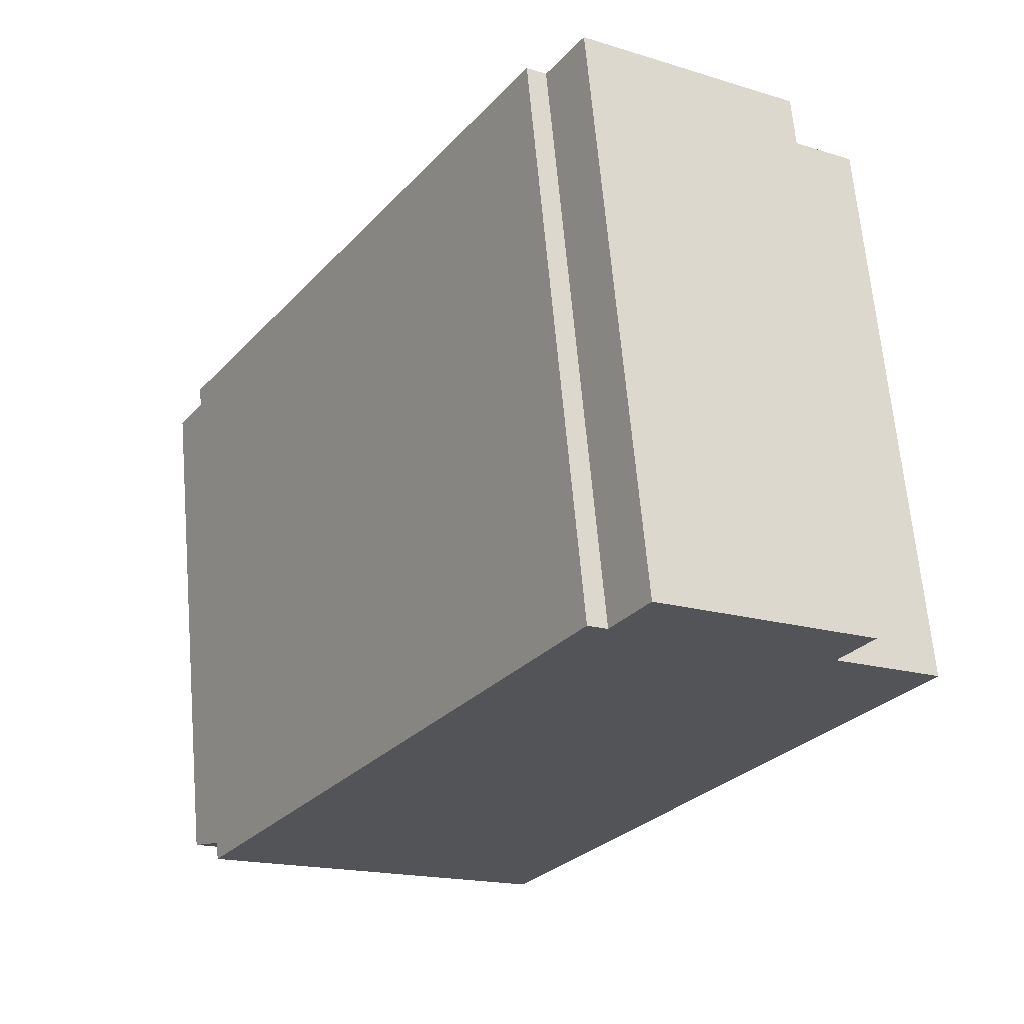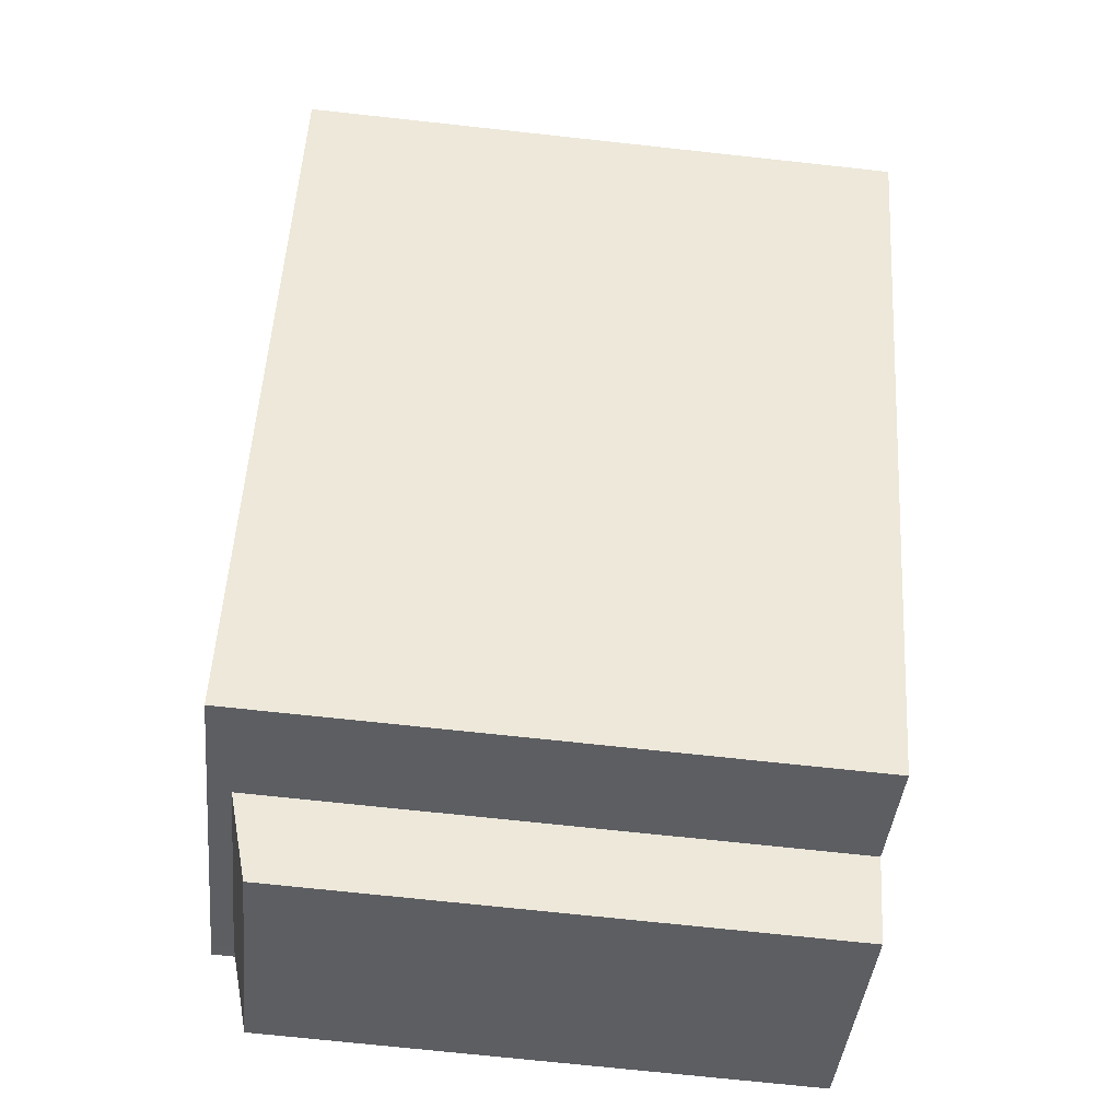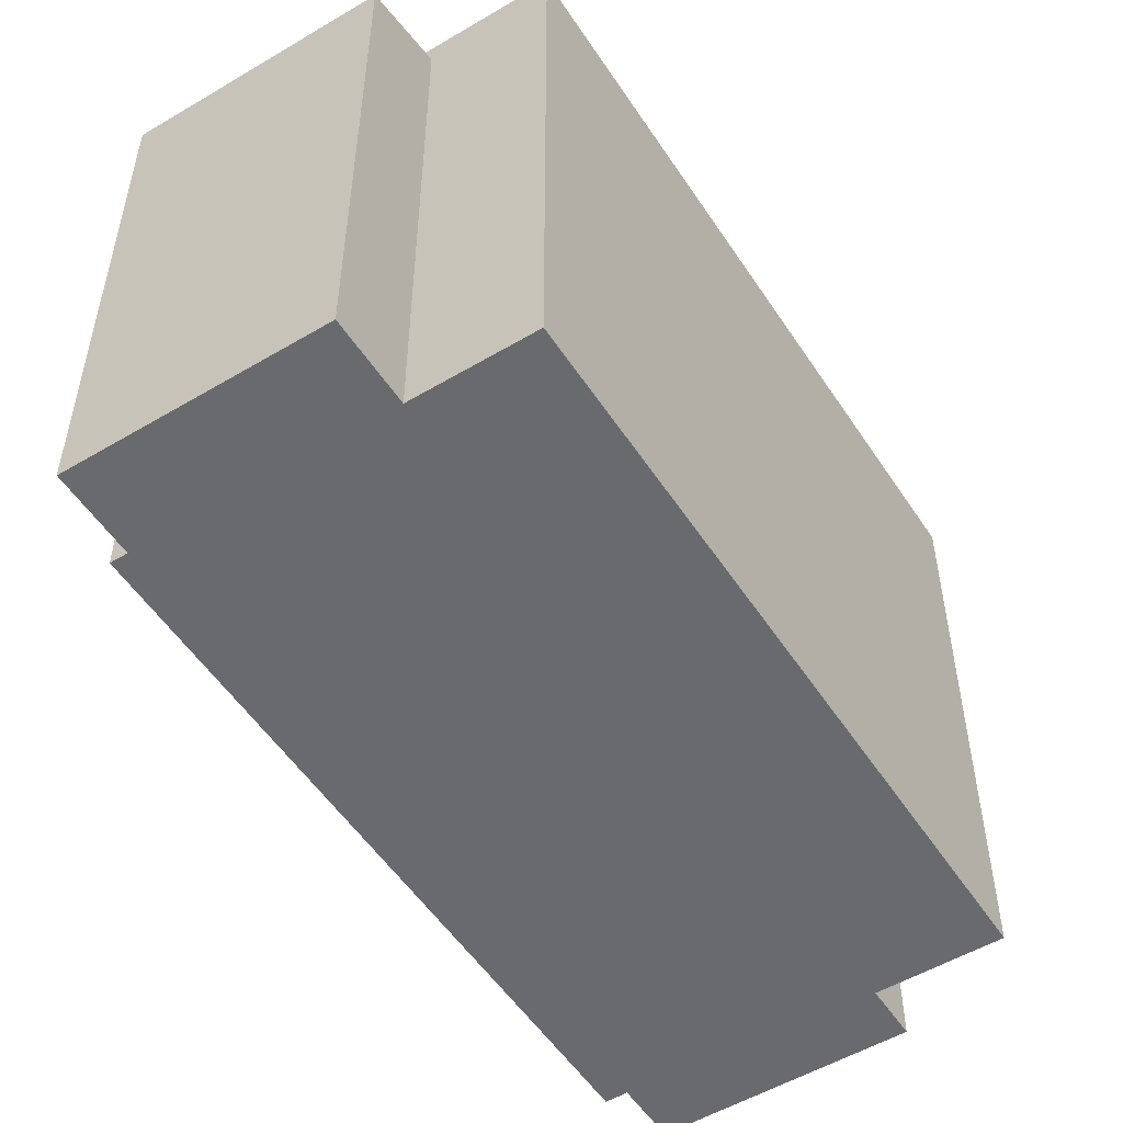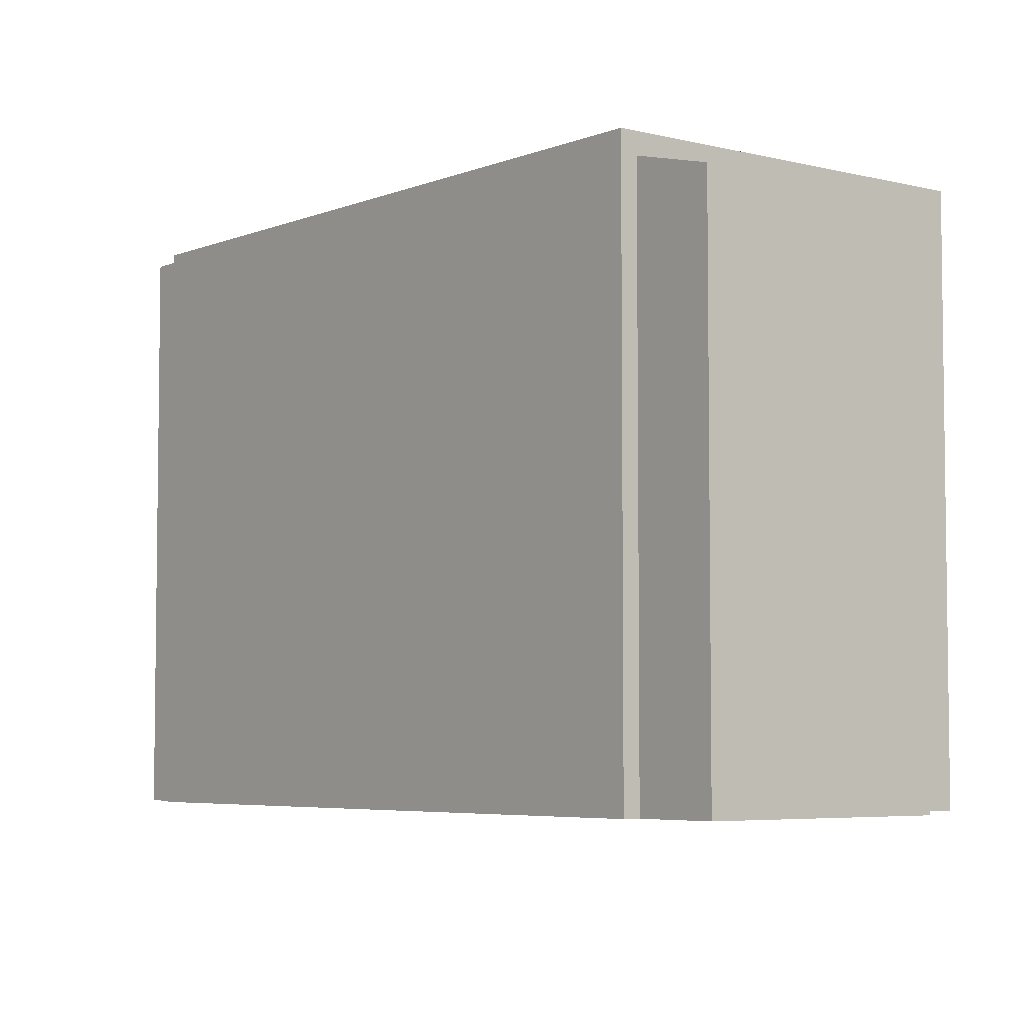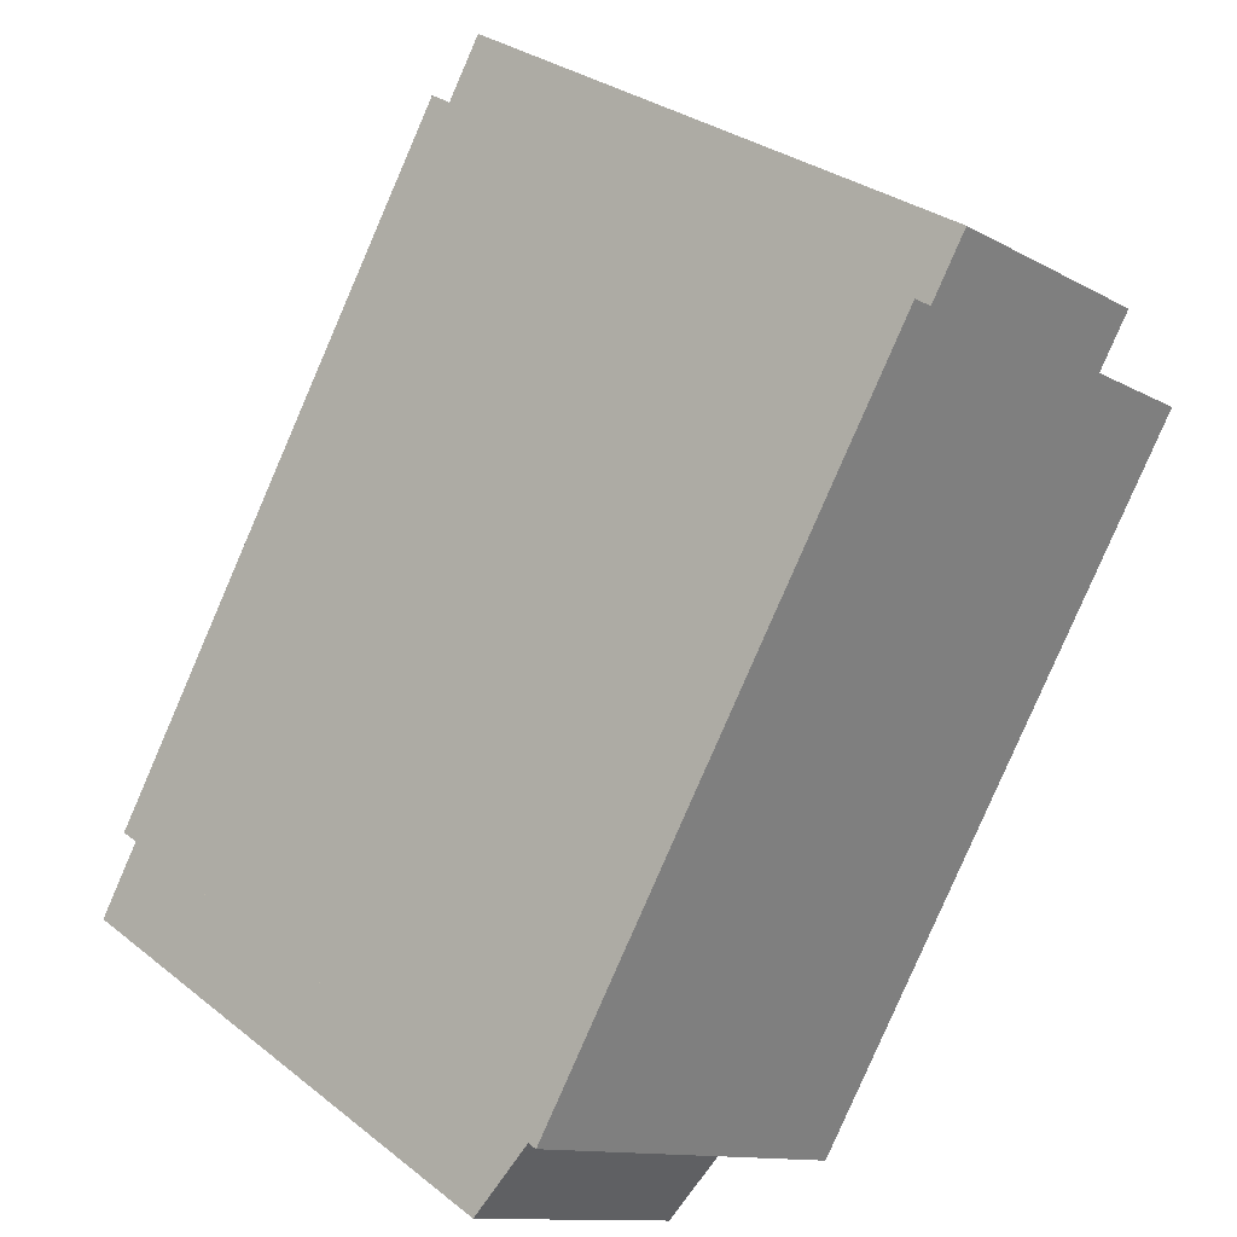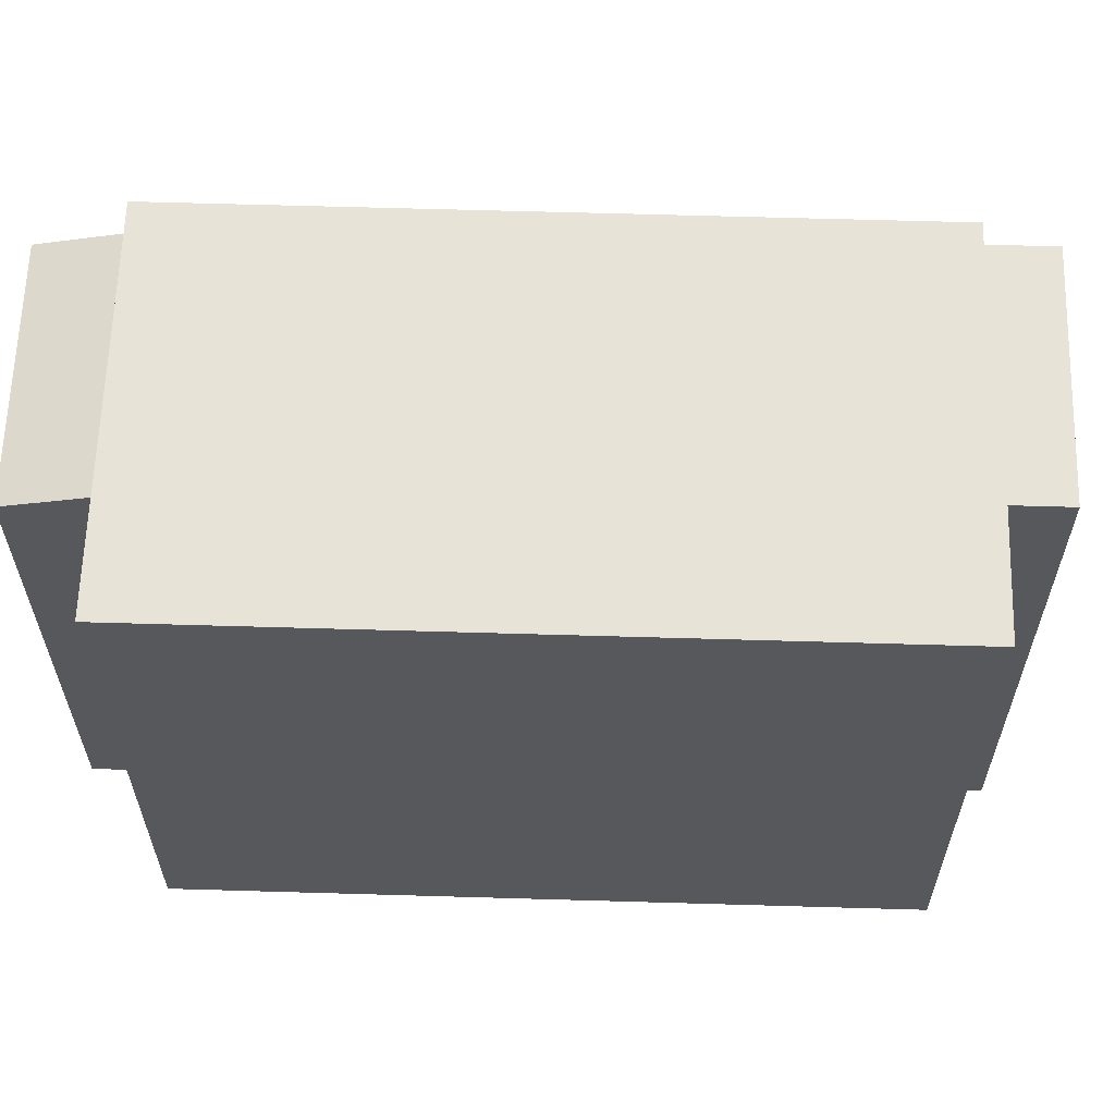
<metadata>
{"format":"obj","ext":"obj","renderer":"f3d","projection":"perspective","resolution":1024,"background":"white","views":[{"elev":65.8,"azim":175.0,"up":"+Z"},{"elev":-71.6,"azim":-96.2,"up":"+Z"},{"elev":-53.0,"azim":-179.9,"up":"+Y"},{"elev":-5.1,"azim":109.0,"up":"+Y"},{"elev":31.0,"azim":137.9,"up":"+Z"},{"elev":62.2,"azim":-120.7,"up":"+Y"}]}
</metadata>
<code>
v -0.6421 5.575 7.948
v 6.815 5.575 -3.796
v 6.53 5.575 -3.976
v -1.003 5.575 7.718
v -5.739 5.575 6.209
v -1.681 5.575 8.785
v -1.003 5.575 7.718
v -5.147 5.575 5.277
v -1.003 5.575 7.718
v 6.53 5.575 -3.976
v 2.355 5.575 -6.627
v -5.147 5.575 5.277
v -5.147 5.575 5.277
v 2.355 5.575 -6.627
v 0.3549 5.575 -7.897
v -7.186 5.575 3.982
v 2.355 5.168 -6.627
v 7.424 4.755 -5.385
v 3.249 4.755 -8.035
v 2.355 5.168 -6.627
v 6.53 5.168 -3.976
v 7.424 4.755 -5.385
v -5.739 -5.536 6.209
v -1.681 -5.536 8.785
v -1.681 5.575 8.785
v -5.739 5.575 6.209
v -1.342 -5.536 8.251
v -1.003 -5.536 7.718
v -1.003 5.575 7.718
v -1.681 5.575 8.785
v -1.681 -5.536 8.785
v -1.342 -5.536 8.251
v -1.681 5.575 8.785
v -1.342 -5.536 8.251
v -1.003 5.575 7.718
v -1.003 -5.536 7.718
v -0.6421 -5.536 7.948
v -0.6421 5.575 7.948
v -1.003 5.575 7.718
v -0.6421 -5.536 7.948
v 6.815 -5.536 -3.796
v 6.815 5.575 -3.796
v -0.6421 5.575 7.948
v 6.53 5.575 -3.976
v 6.815 5.575 -3.796
v 6.53 5.168 -3.976
v 6.53 5.168 -3.976
v 6.815 5.575 -3.796
v 6.815 -5.536 -3.796
v 6.53 -5.536 -3.976
v 2.355 5.575 -6.627
v 6.53 5.575 -3.976
v 6.53 5.168 -3.976
v 2.355 5.168 -6.627
v 0.3549 5.575 -7.897
v 2.355 5.168 -6.627
v 2.355 -5.536 -6.627
v 0.3549 -5.536 -7.897
v 0.3549 5.575 -7.897
v 2.355 5.575 -6.627
v 2.355 5.168 -6.627
v -7.186 5.575 3.982
v 0.3549 5.575 -7.897
v 0.3549 -5.536 -7.897
v -7.186 -5.536 3.982
v -6.167 -5.536 4.629
v -5.147 -5.536 5.277
v -5.147 5.575 5.277
v -7.186 5.575 3.982
v -7.186 -5.536 3.982
v -6.167 -5.536 4.629
v -7.186 5.575 3.982
v -6.167 -5.536 4.629
v -5.147 5.575 5.277
v -5.739 5.575 6.209
v -5.147 5.575 5.277
v -5.147 -5.536 5.277
v -5.739 -5.536 6.209
v 6.977 -5.536 -4.681
v 7.424 -5.536 -5.385
v 7.424 4.755 -5.385
v 6.53 5.168 -3.976
v 6.53 -5.536 -3.976
v 6.977 -5.536 -4.681
v 6.53 5.168 -3.976
v 6.977 -5.536 -4.681
v 7.424 4.755 -5.385
v 3.249 4.755 -8.035
v 7.424 4.755 -5.385
v 7.424 -5.536 -5.385
v 3.249 -5.536 -8.035
v 2.355 5.168 -6.627
v 2.802 -5.536 -7.331
v 2.355 -5.536 -6.627
v 2.802 -5.536 -7.331
v 3.249 4.755 -8.035
v 3.249 -5.536 -8.035
v 2.355 5.168 -6.627
v 3.249 4.755 -8.035
v 2.802 -5.536 -7.331
v -5.147 -5.536 5.277
v -6.167 -5.536 4.629
v -7.186 -5.536 3.982
v 0.3549 -5.536 -7.897
v 2.355 -5.536 -6.627
v 2.802 -5.536 -7.331
v 3.249 -5.536 -8.035
v 7.424 -5.536 -5.385
v 6.977 -5.536 -4.681
v 6.53 -5.536 -3.976
v 6.815 -5.536 -3.796
v -0.6421 -5.536 7.948
v -1.003 -5.536 7.718
v -1.342 -5.536 8.251
v -1.681 -5.536 8.785
v -5.739 -5.536 6.209
g CDNNDG02_0012480
f 1 3 4
f 1 2 3
f 5 6 8
f 8 6 7
f 9 11 12
f 9 10 11
f 14 15 16
f 13 14 16
f 17 18 19
f 20 21 22
f 23 25 26
f 25 23 24
f 27 28 29
f 30 31 32
f 33 34 35
f 39 36 38
f 38 36 37
f 43 40 42
f 41 42 40
f 44 45 46
f 49 47 48
f 47 49 50
f 52 53 54
f 51 52 54
f 57 58 56
f 55 56 58
f 59 60 61
f 65 62 63
f 64 65 63
f 66 67 68
f 69 70 71
f 72 73 74
f 76 77 78
f 75 76 78
f 79 80 81
f 82 83 84
f 85 86 87
f 88 90 91
f 88 89 90
f 92 93 94
f 95 96 97
f 98 99 100
f 108 109 106
f 115 116 114
f 102 104 105
f 114 116 101
f 103 104 102
f 108 106 107
f 114 101 113
f 105 101 102
f 109 105 106
f 113 105 110
f 110 111 112
f 113 101 105
f 109 110 105
f 110 112 113

</code>
